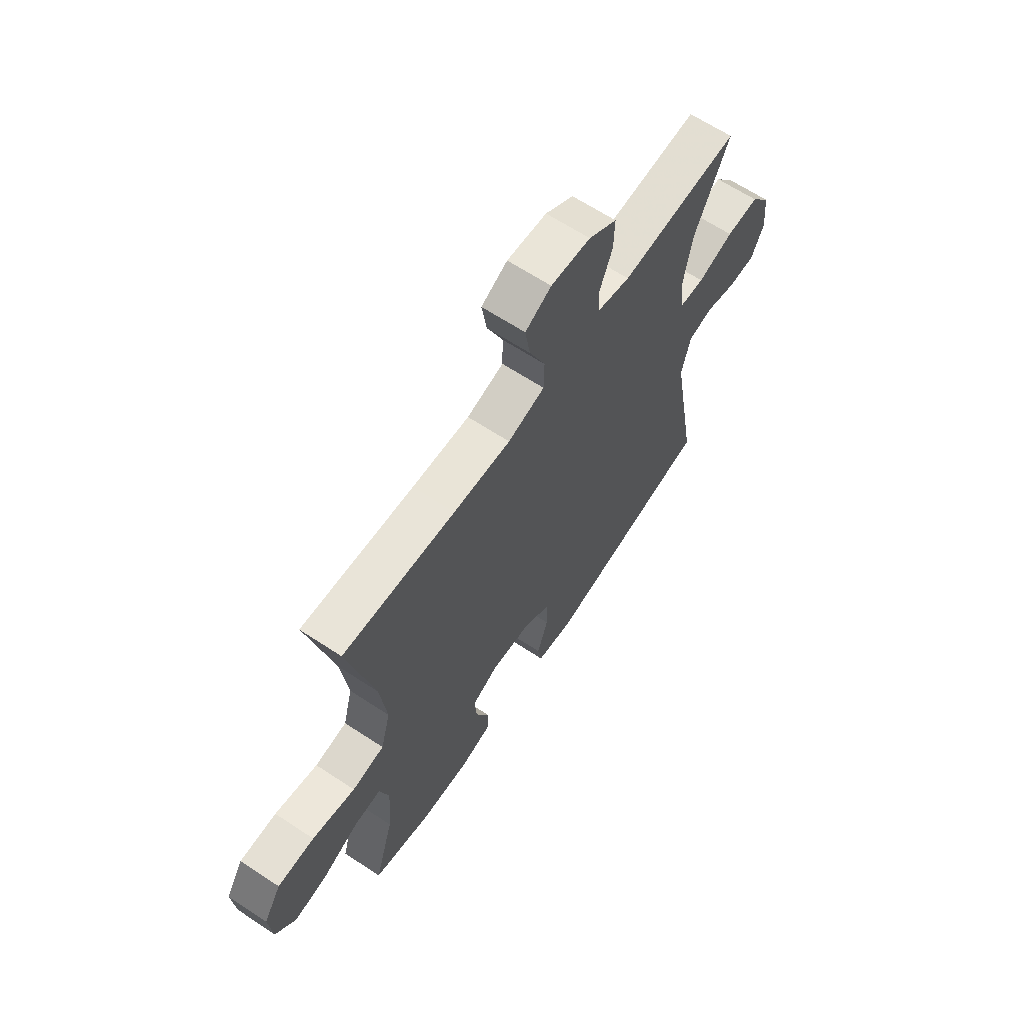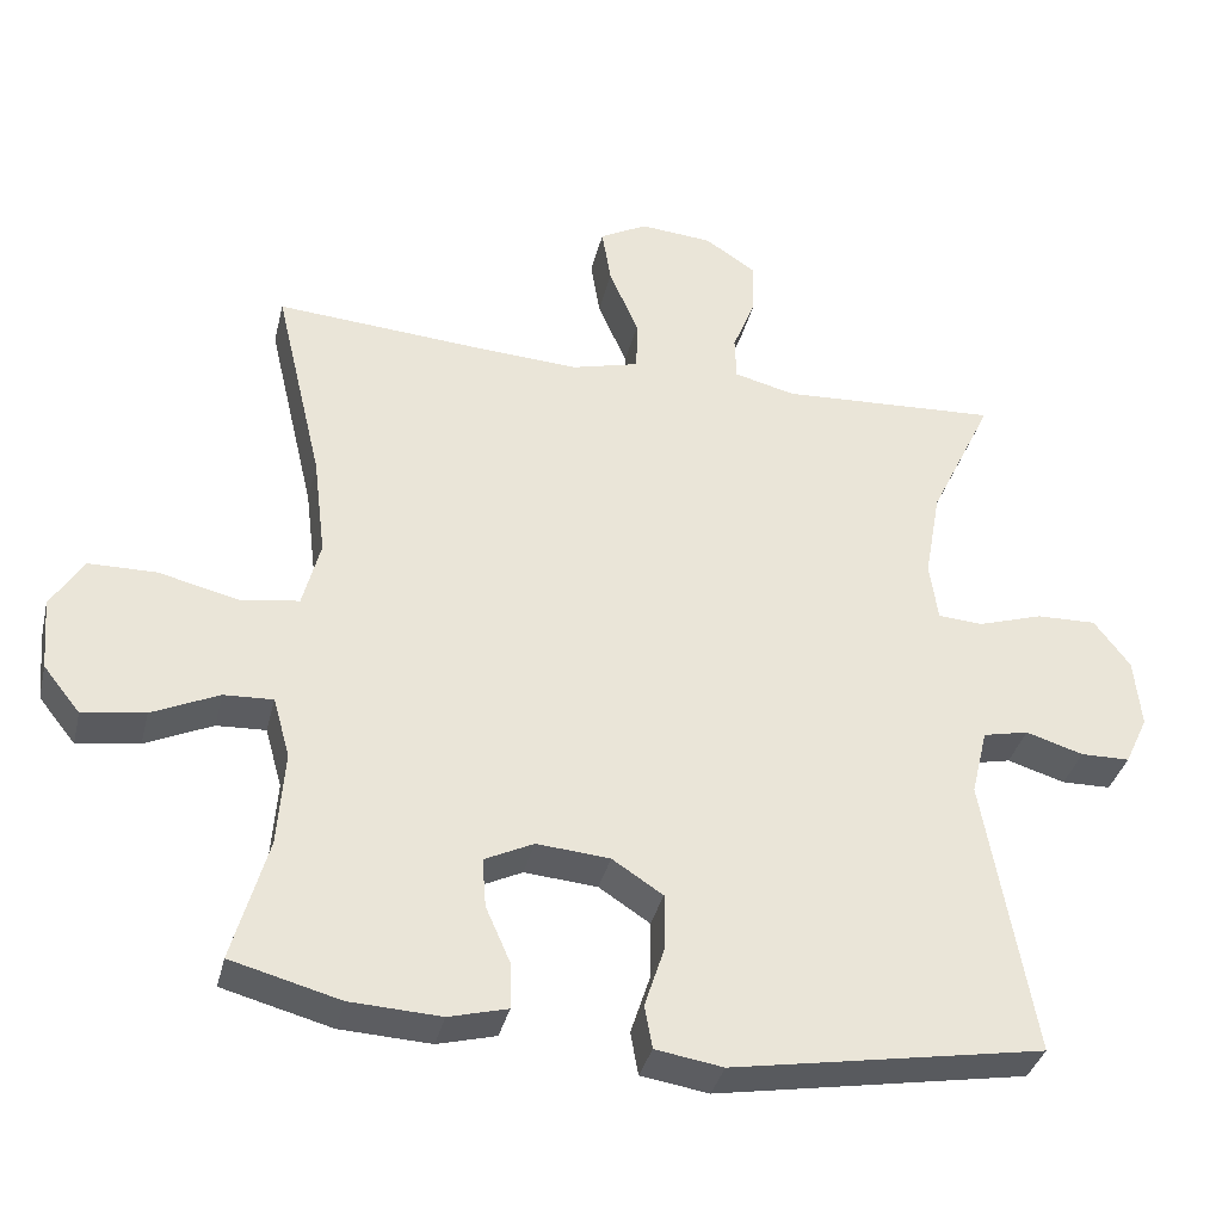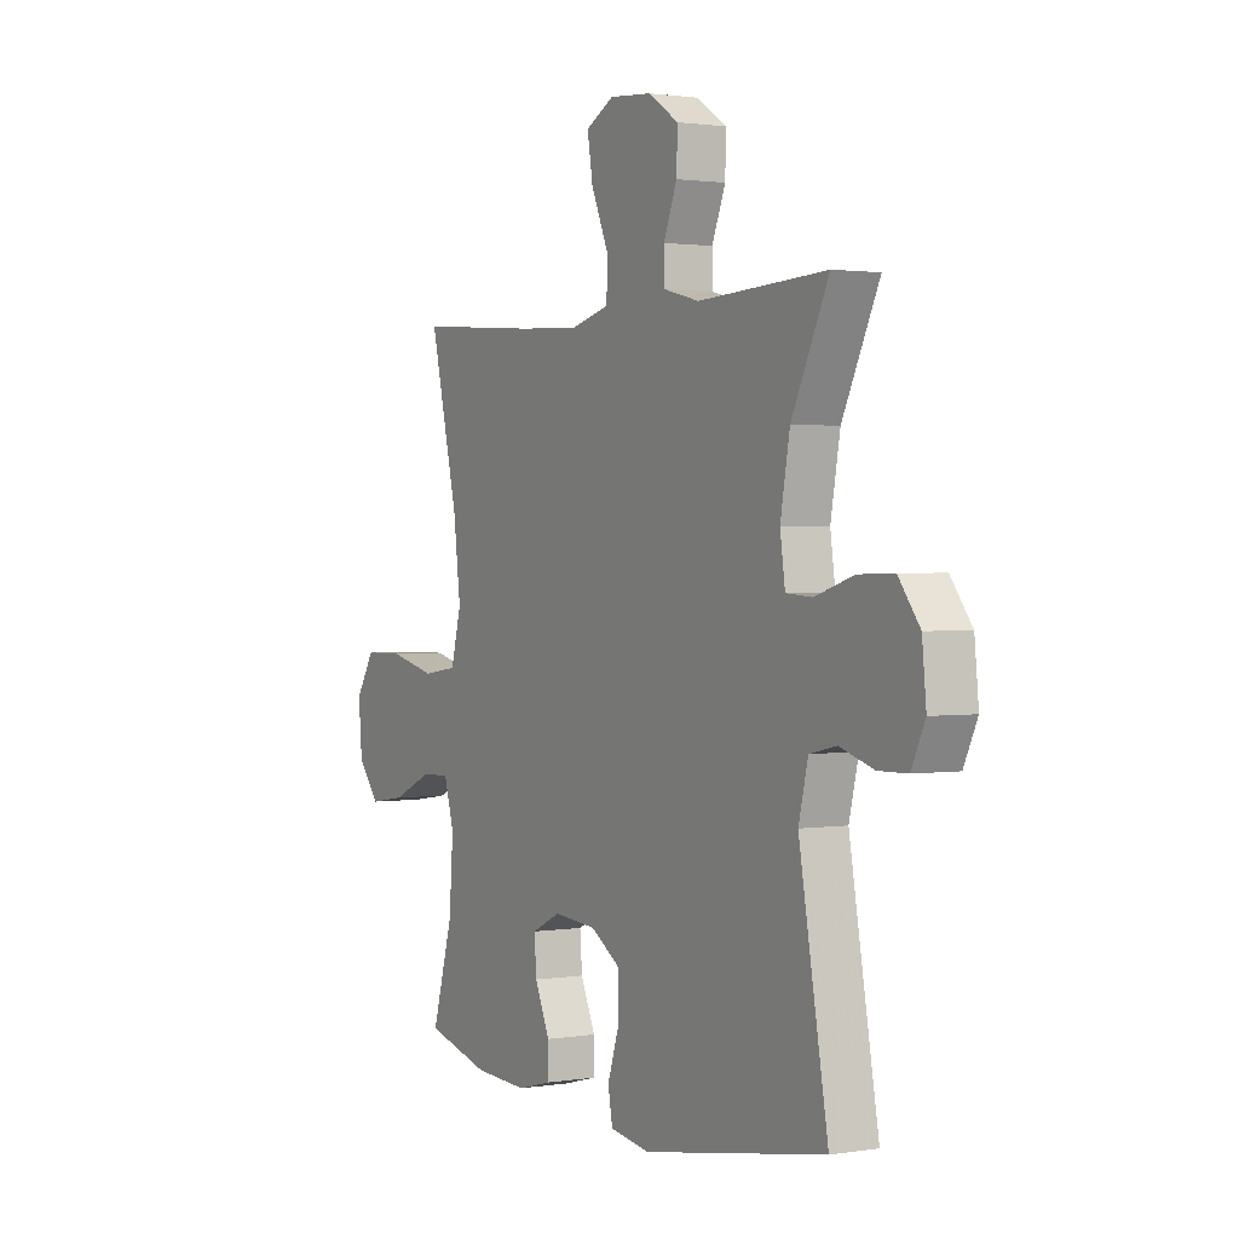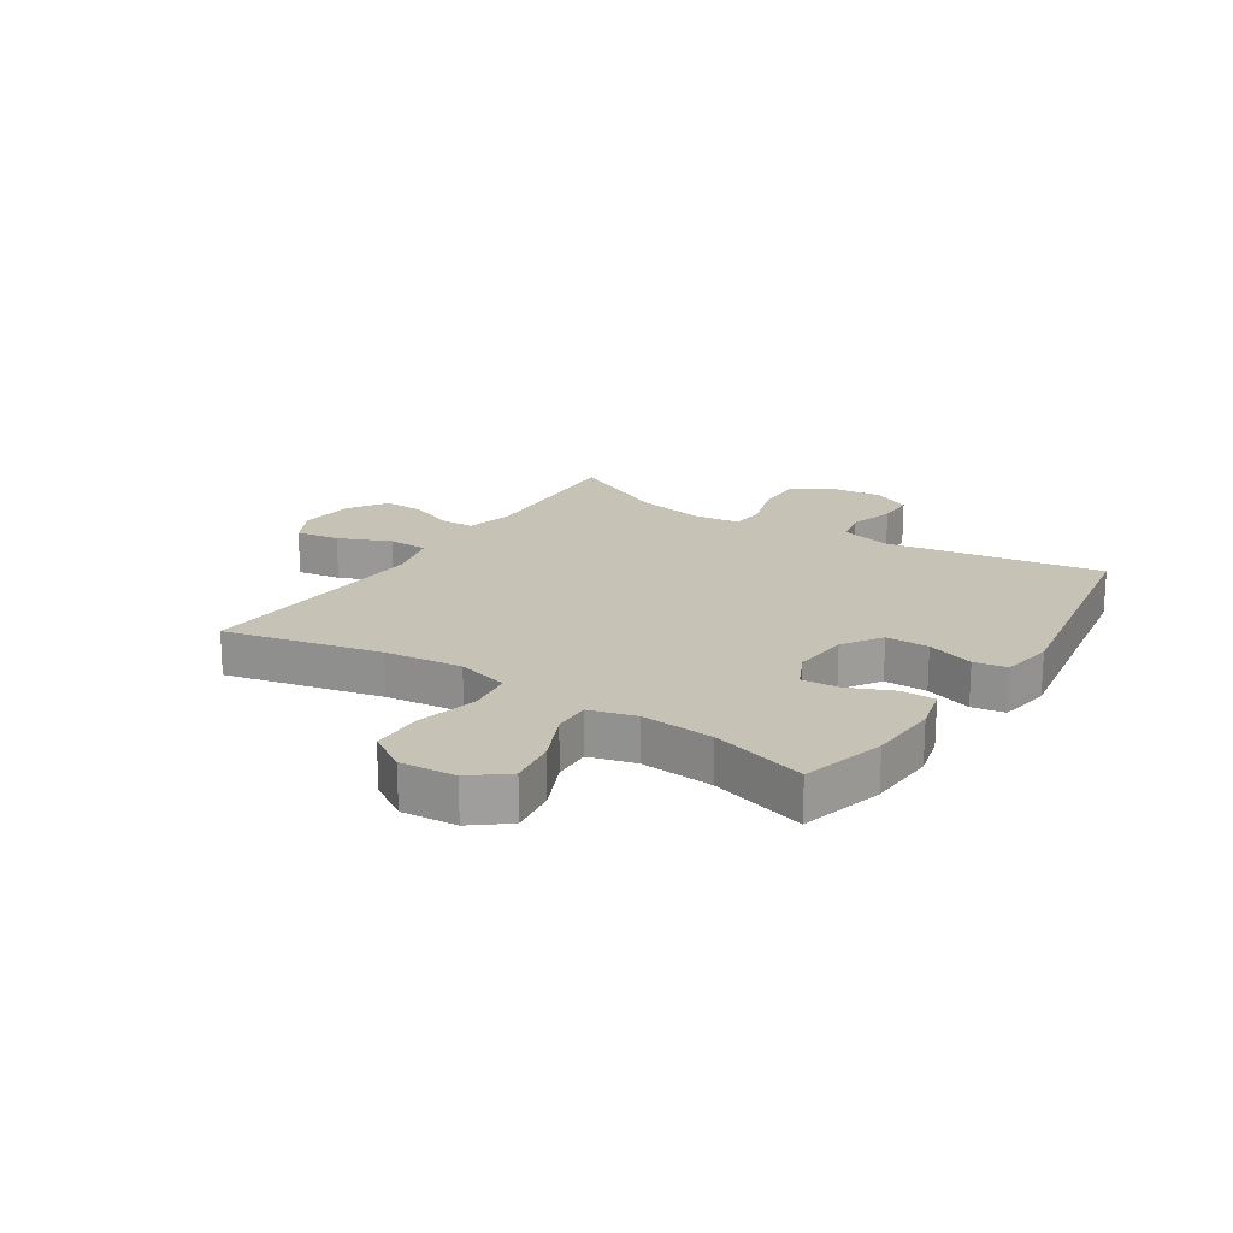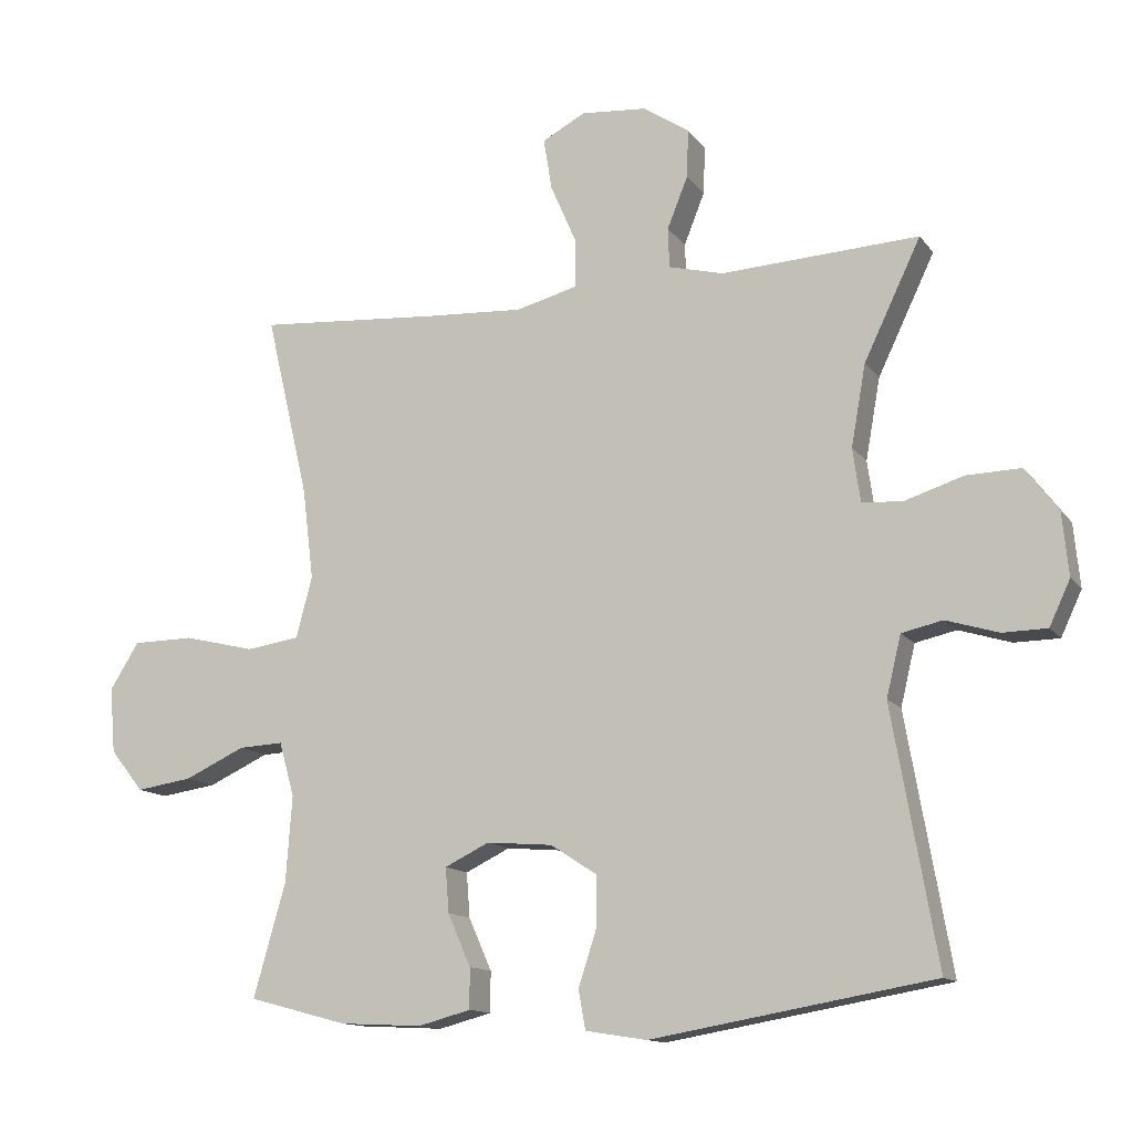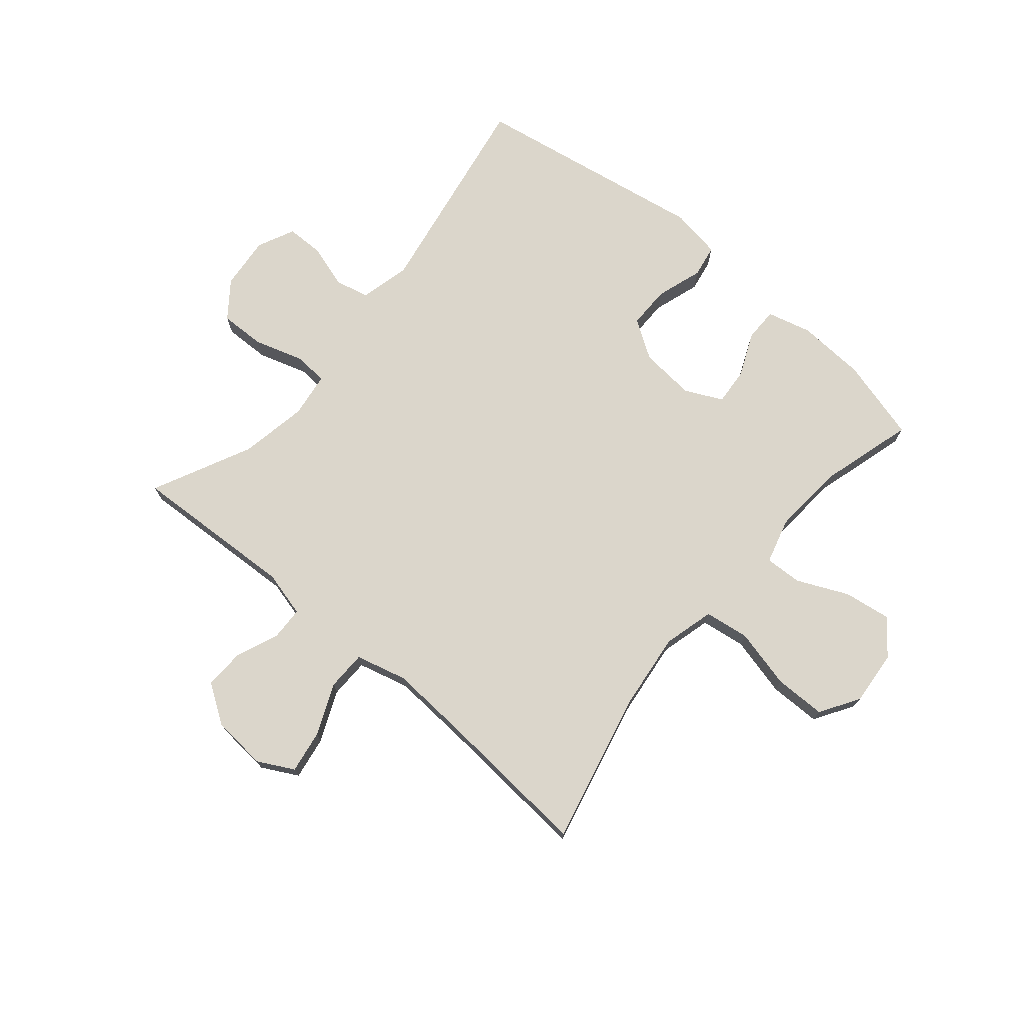
<metadata>
{"format":"obj","ext":"obj","renderer":"f3d","projection":"perspective","resolution":1024,"background":"white","views":[{"elev":64.6,"azim":123.6,"up":"+Z"},{"elev":-35.8,"azim":166.7,"up":"+Z"},{"elev":1.5,"azim":-120.0,"up":"+Z"},{"elev":19.3,"azim":123.3,"up":"+Y"},{"elev":-13.1,"azim":-157.4,"up":"+Z"},{"elev":73.5,"azim":40.3,"up":"+Y"}]}
</metadata>
<code>
v 0.5 0.07 -0.5
v 0.358 0.07 -0.538
v 0.24 0.07 -0.544
v 0.164 0.07 -0.524
v 0.164 0.07 -0.466
v 0.197 0.07 -0.391
v 0.202 0.07 -0.327
v 0.138 0.07 -0.296
v 0.043 0.07 -0.304
v -0.023 0.07 -0.347
v -0.023 0.07 -0.42
v 0.003 0.07 -0.5
v -0.007 0.07 -0.556
v -0.095 0.07 -0.57
v -0.5 0.07 -0.5
v -0.436 0.07 -0.135
v -0.457 0.07 -0.048
v -0.516 0.07 -0.035
v -0.591 0.07 -0.058
v -0.655 0.07 -0.057
v -0.685 0.07 0.007
v -0.676 0.07 0.098
v -0.629 0.07 0.16
v -0.551 0.07 0.158
v -0.466 0.07 0.131
v -0.408 0.07 0.135
v -0.397 0.07 0.212
v -0.418 0.07 0.329
v -0.5 0.07 0.5
v -0.216 0.07 0.485
v -0.137 0.07 0.505
v -0.135 0.07 0.562
v -0.165 0.07 0.637
v -0.167 0.07 0.706
v -0.1 0.07 0.75
v -0.006 0.07 0.758
v 0.056 0.07 0.725
v 0.044 0.07 0.651
v 0.006 0.07 0.563
v 0.007 0.07 0.495
v 0.095 0.07 0.472
v 0.232 0.07 0.48
v 0.5 0.07 0.5
v 0.438 0.07 0.236
v 0.422 0.07 0.105
v 0.445 0.07 0.017
v 0.522 0.07 0.006
v 0.625 0.07 0.031
v 0.713 0.07 0.03
v 0.755 0.07 -0.037
v 0.747 0.07 -0.131
v 0.699 0.07 -0.191
v 0.618 0.07 -0.179
v 0.531 0.07 -0.139
v 0.467 0.07 -0.136
v 0.445 0.07 -0.214
v 0.454 0.07 -0.338
v 0.5 0 -0.5
v 0.358 0 -0.538
v 0.24 0 -0.544
v 0.164 0 -0.524
v 0.164 0 -0.466
v 0.197 0 -0.391
v 0.202 0 -0.327
v 0.138 0 -0.296
v 0.043 0 -0.304
v -0.023 0 -0.347
v -0.023 0 -0.42
v 0.003 0 -0.5
v -0.007 0 -0.556
v -0.095 0 -0.57
v -0.5 0 -0.5
v -0.436 0 -0.135
v -0.457 0 -0.048
v -0.516 0 -0.035
v -0.591 0 -0.058
v -0.655 0 -0.057
v -0.685 0 0.007
v -0.676 0 0.098
v -0.629 0 0.16
v -0.551 0 0.158
v -0.466 0 0.131
v -0.408 0 0.135
v -0.397 0 0.212
v -0.418 0 0.329
v -0.5 0 0.5
v -0.216 0 0.485
v -0.137 0 0.505
v -0.135 0 0.562
v -0.165 0 0.637
v -0.167 0 0.706
v -0.1 0 0.75
v -0.006 0 0.758
v 0.056 0 0.725
v 0.044 0 0.651
v 0.006 0 0.563
v 0.007 0 0.495
v 0.095 0 0.472
v 0.232 0 0.48
v 0.5 0 0.5
v 0.438 0 0.236
v 0.422 0 0.105
v 0.445 0 0.017
v 0.522 0 0.006
v 0.625 0 0.031
v 0.713 0 0.03
v 0.755 0 -0.037
v 0.747 0 -0.131
v 0.699 0 -0.191
v 0.618 0 -0.179
v 0.531 0 -0.139
v 0.467 0 -0.136
v 0.445 0 -0.214
v 0.454 0 -0.338
f 51 52 53 54
f 51 54 55
f 50 51 55
f 47 48 49 50
f 46 47 50 55
f 45 46 55 56
f 42 43 44
f 41 42 44 45
f 40 41 45 56
f 36 37 38 39
f 36 39 40
f 35 36 40
f 32 33 34 35
f 31 32 35 40
f 30 31 40 56
f 28 29 30 56
f 22 23 24 25
f 22 25 26
f 21 22 26
f 18 19 20 21
f 17 18 21 26
f 16 17 26
f 13 14 15 16
f 11 12 13 16
f 10 11 16 26
f 9 10 26 27
f 3 4 5 6
f 3 6 7
f 57 1 2 3
f 57 3 7
f 56 57 7 8
f 27 28 56
f 8 9 27 56
f 111 110 109 108
f 112 111 108
f 112 108 107
f 107 106 105 104
f 112 107 104 103
f 113 112 103 102
f 101 100 99
f 102 101 99 98
f 113 102 98 97
f 96 95 94 93
f 97 96 93
f 97 93 92
f 92 91 90 89
f 97 92 89 88
f 113 97 88 87
f 113 87 86 85
f 82 81 80 79
f 83 82 79
f 83 79 78
f 78 77 76 75
f 83 78 75 74
f 83 74 73
f 73 72 71 70
f 73 70 69 68
f 83 73 68 67
f 84 83 67 66
f 63 62 61 60
f 64 63 60
f 60 59 58 114
f 64 60 114
f 65 64 114 113
f 113 85 84
f 113 84 66 65
f 1 58 59 2
f 2 59 60 3
f 3 60 61 4
f 4 61 62 5
f 5 62 63 6
f 6 63 64 7
f 7 64 65 8
f 8 65 66 9
f 9 66 67 10
f 10 67 68 11
f 11 68 69 12
f 12 69 70 13
f 13 70 71 14
f 14 71 72 15
f 15 72 73 16
f 16 73 74 17
f 17 74 75 18
f 18 75 76 19
f 19 76 77 20
f 20 77 78 21
f 21 78 79 22
f 22 79 80 23
f 23 80 81 24
f 24 81 82 25
f 25 82 83 26
f 26 83 84 27
f 27 84 85 28
f 28 85 86 29
f 29 86 87 30
f 30 87 88 31
f 31 88 89 32
f 32 89 90 33
f 33 90 91 34
f 34 91 92 35
f 35 92 93 36
f 36 93 94 37
f 37 94 95 38
f 38 95 96 39
f 39 96 97 40
f 40 97 98 41
f 41 98 99 42
f 42 99 100 43
f 43 100 101 44
f 44 101 102 45
f 45 102 103 46
f 46 103 104 47
f 47 104 105 48
f 48 105 106 49
f 49 106 107 50
f 50 107 108 51
f 51 108 109 52
f 52 109 110 53
f 53 110 111 54
f 54 111 112 55
f 55 112 113 56
f 56 113 114 57
f 57 114 58 1

</code>
